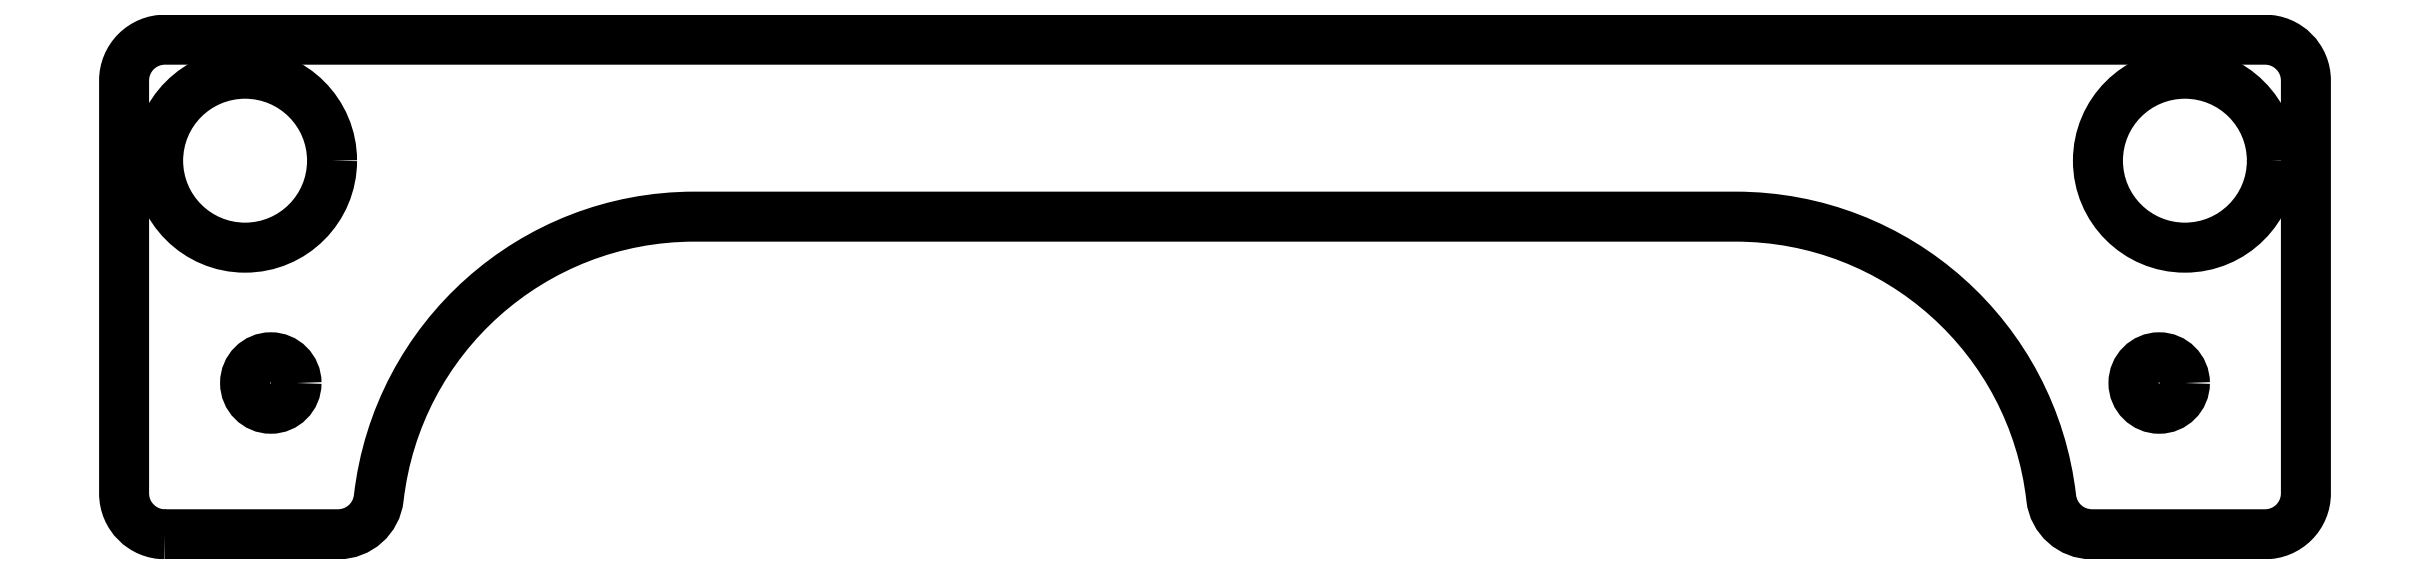
<metadata>
{"format":"dxf","ext":"dxf","renderer":"ezdxf+matplotlib","layout":"modelspace","background":"white","min_lineweight":24,"dpi":150}
</metadata>
<code>
0
SECTION
2
ENTITIES
0
LWPOLYLINE
8
0
90
14
70
1
43
0
10
78.29
20
134
42
-0.4142
10
75.59
20
136.7
10
75.59
20
164
42
-0.4142
10
78.29
20
166.7
10
217.1
20
166.7
42
-0.4142
10
219.8
20
164
10
219.8
20
136.7
42
-0.4142
10
217.1
20
134
10
205.7
20
134
42
-0.3812
10
203
20
136.4
42
0.3812
10
182.1
20
155
10
113.3
20
155
42
0.3812
10
92.42
20
136.4
42
-0.3812
10
89.74
20
134
0
CIRCLE
8
0
10
210.1
20
144
30
0
40
1.7
210
0
220
-0
230
1
0
CIRCLE
8
0
10
83.59
20
158.7
30
0
40
5.75
210
0
220
-0
230
1
0
CIRCLE
8
0
10
85.29
20
144
30
0
40
1.7
210
-2.465e-32
220
2.779e-64
230
1
0
CIRCLE
8
0
10
211.8
20
158.7
30
0
40
5.75
210
0
220
-0
230
1
0
ENDSEC
0
EOF

</code>
